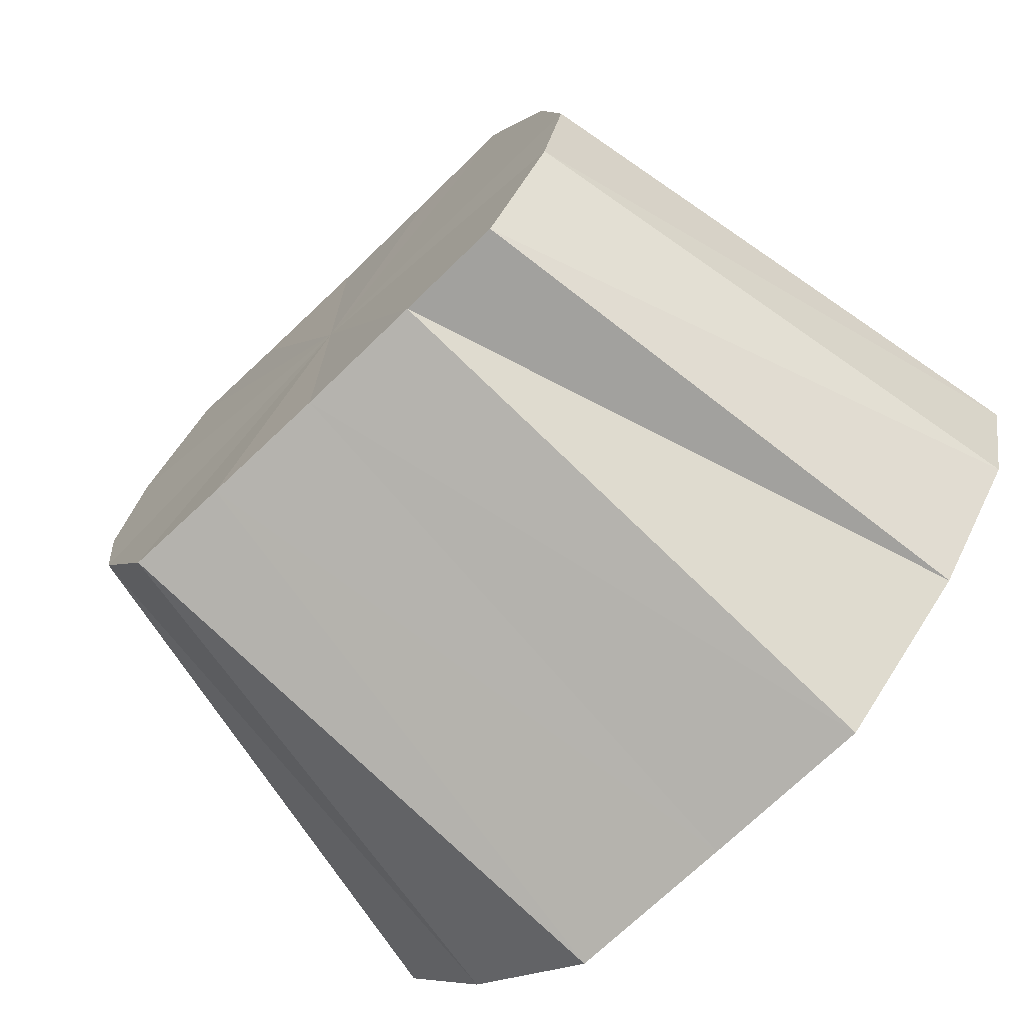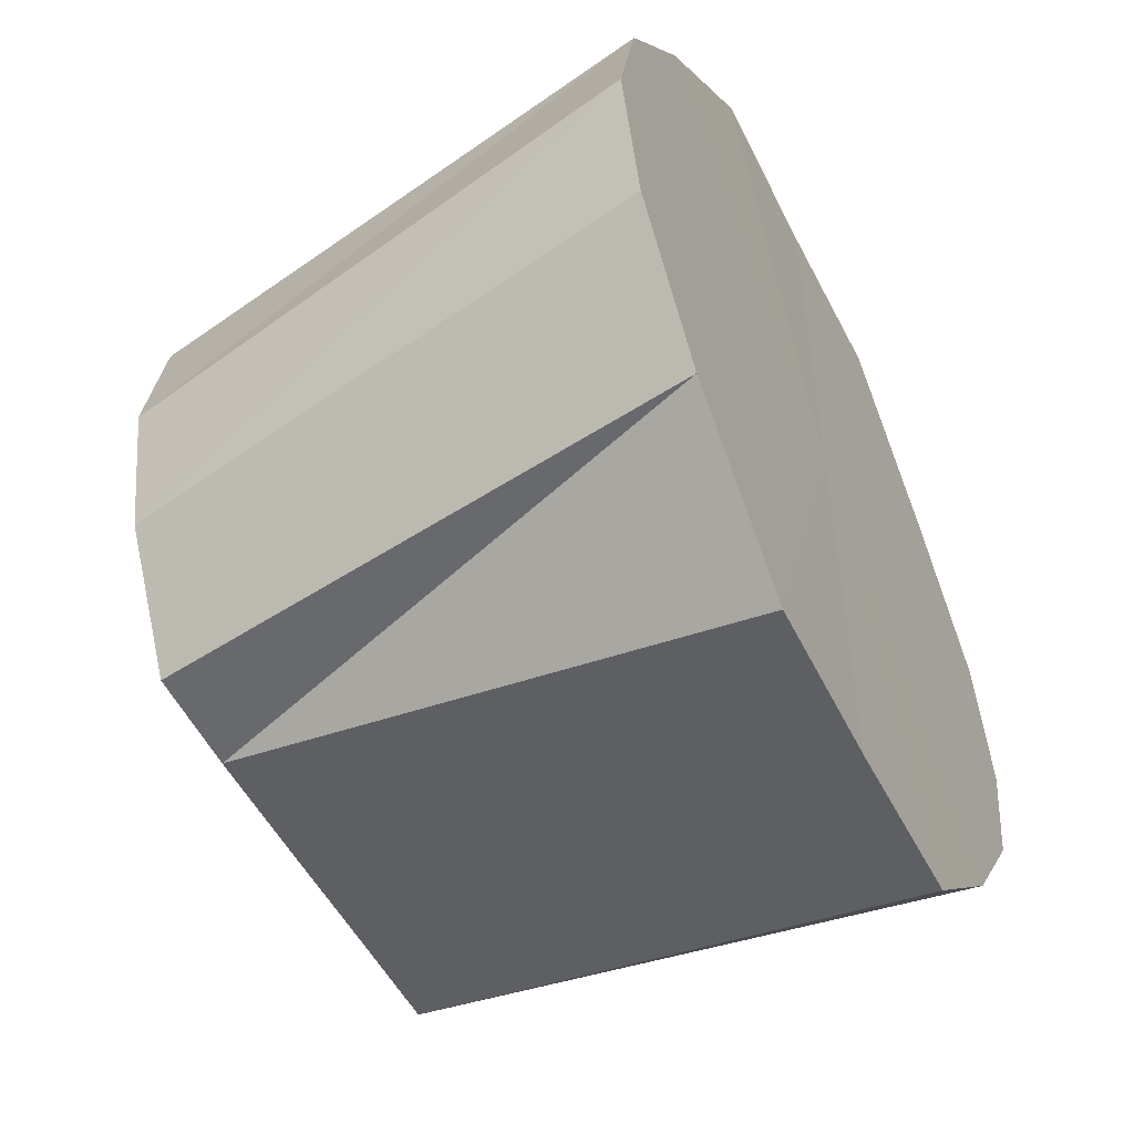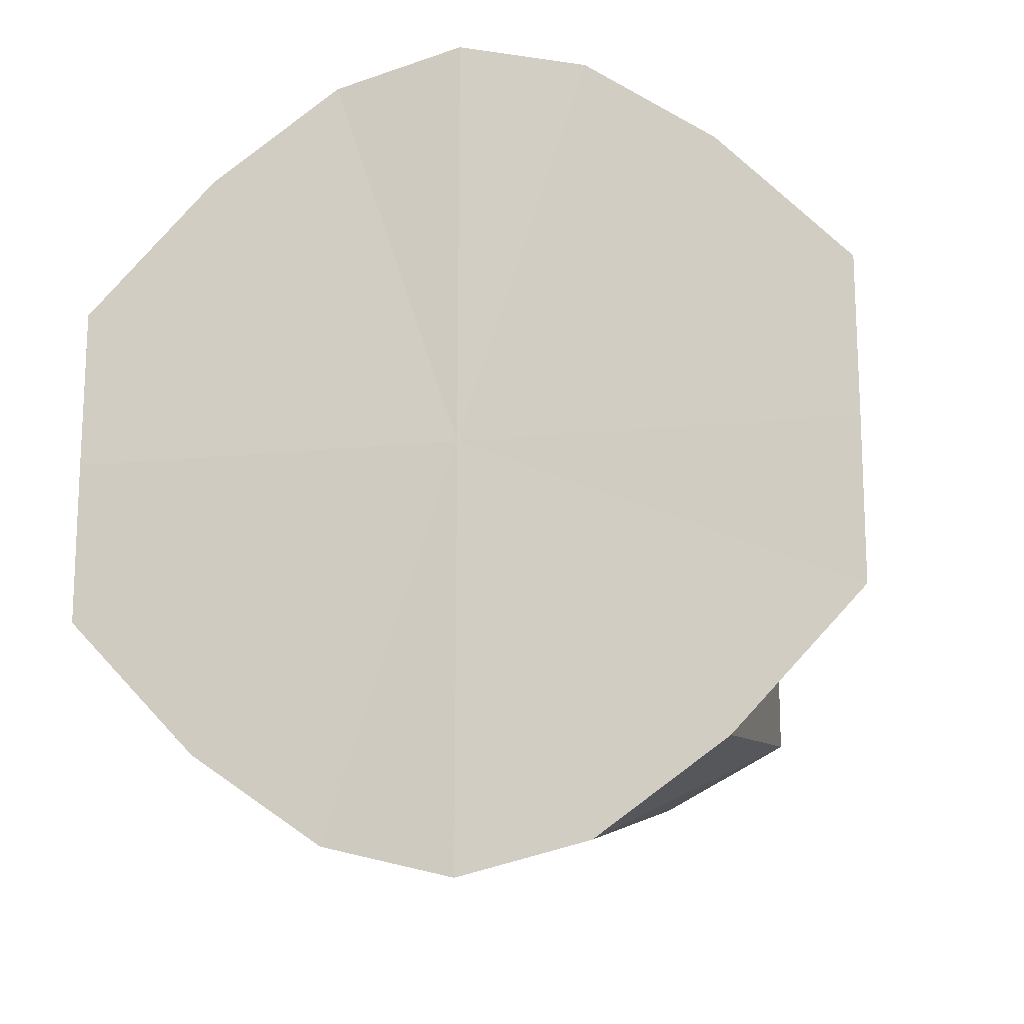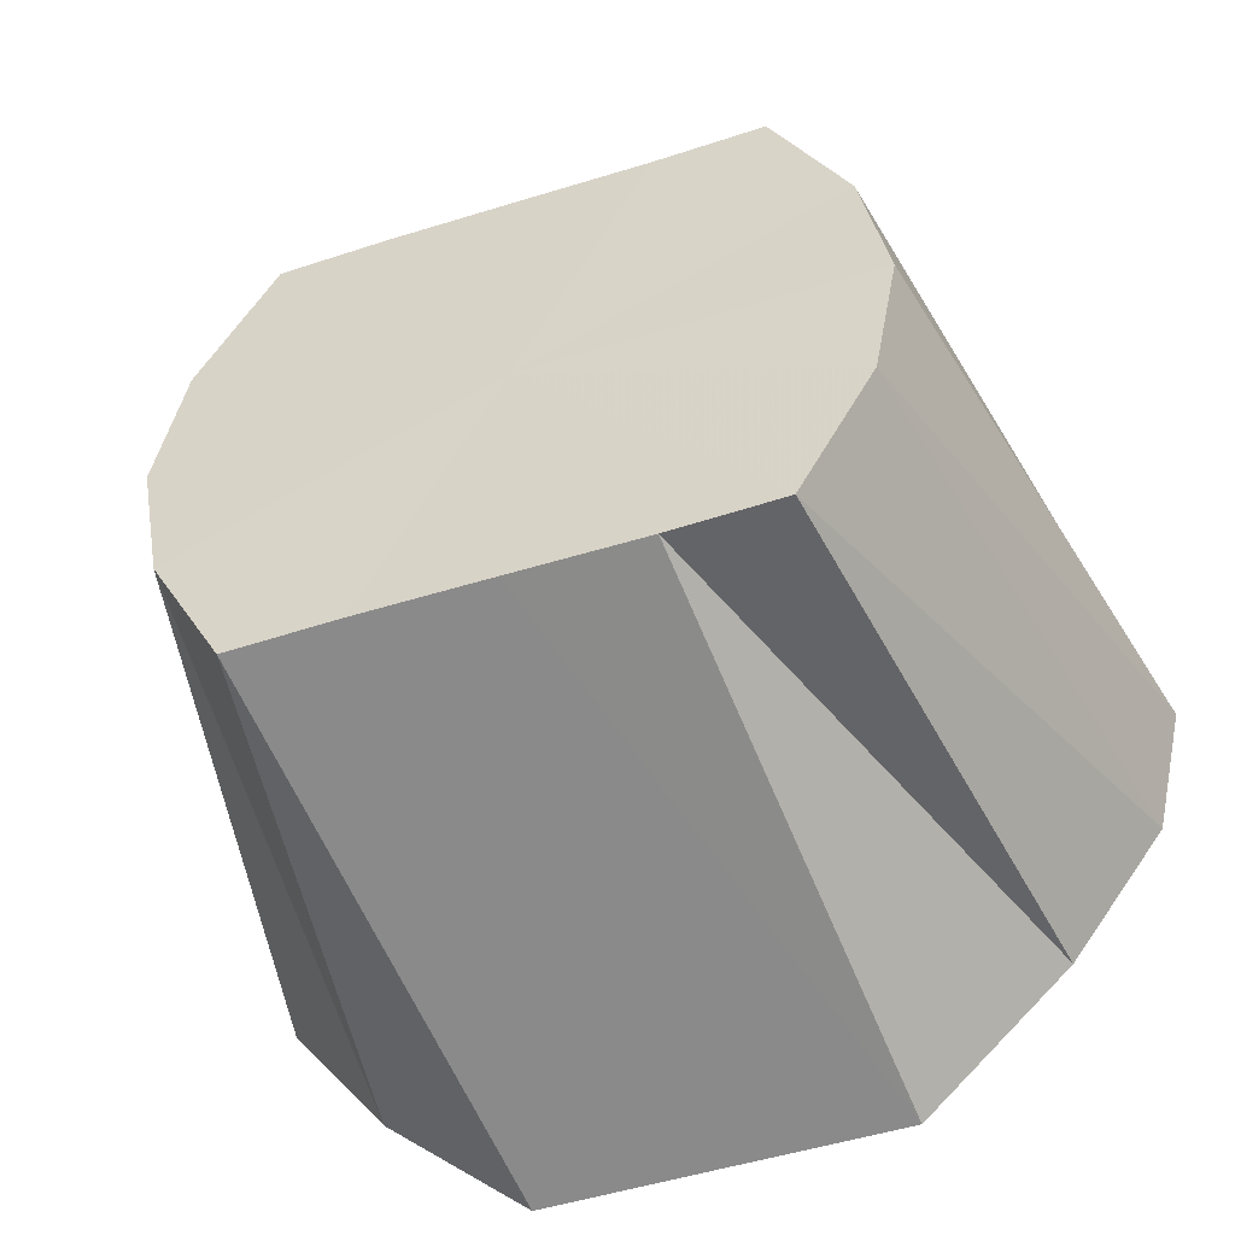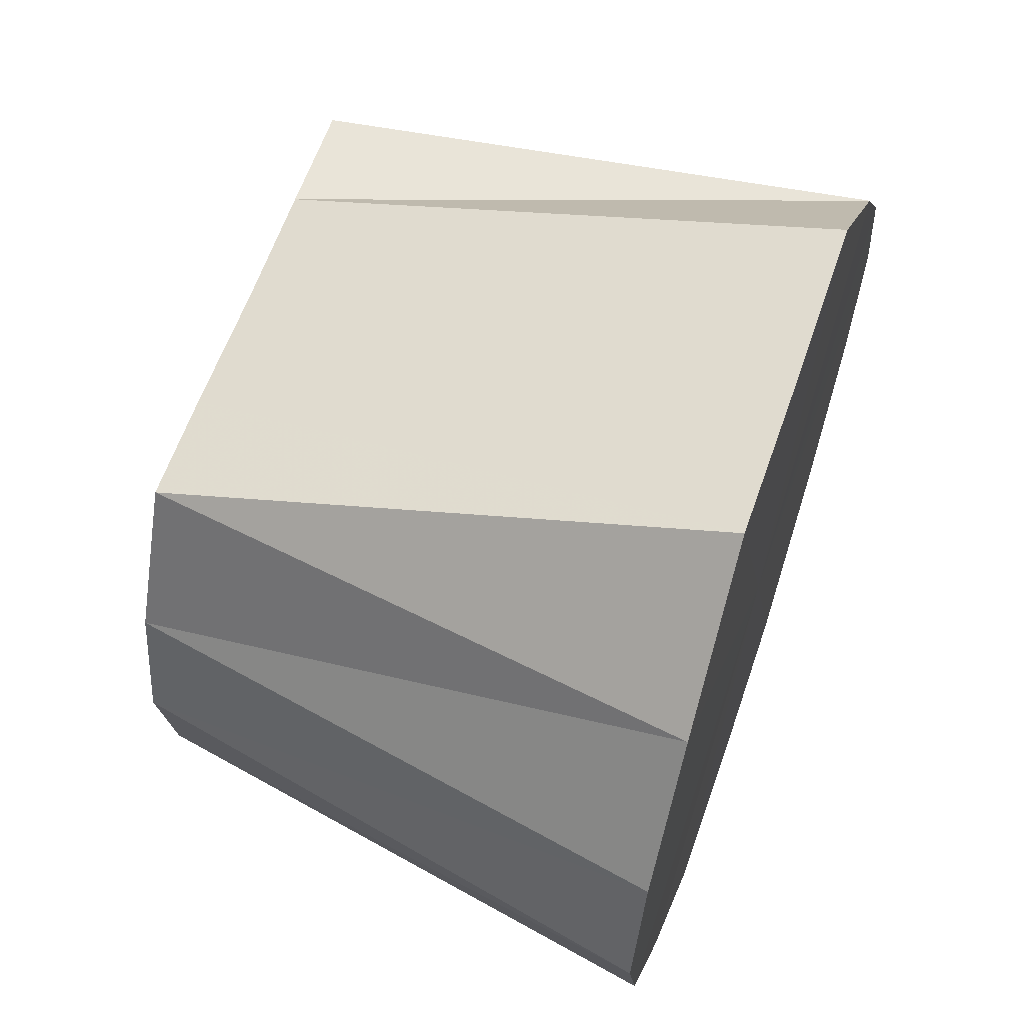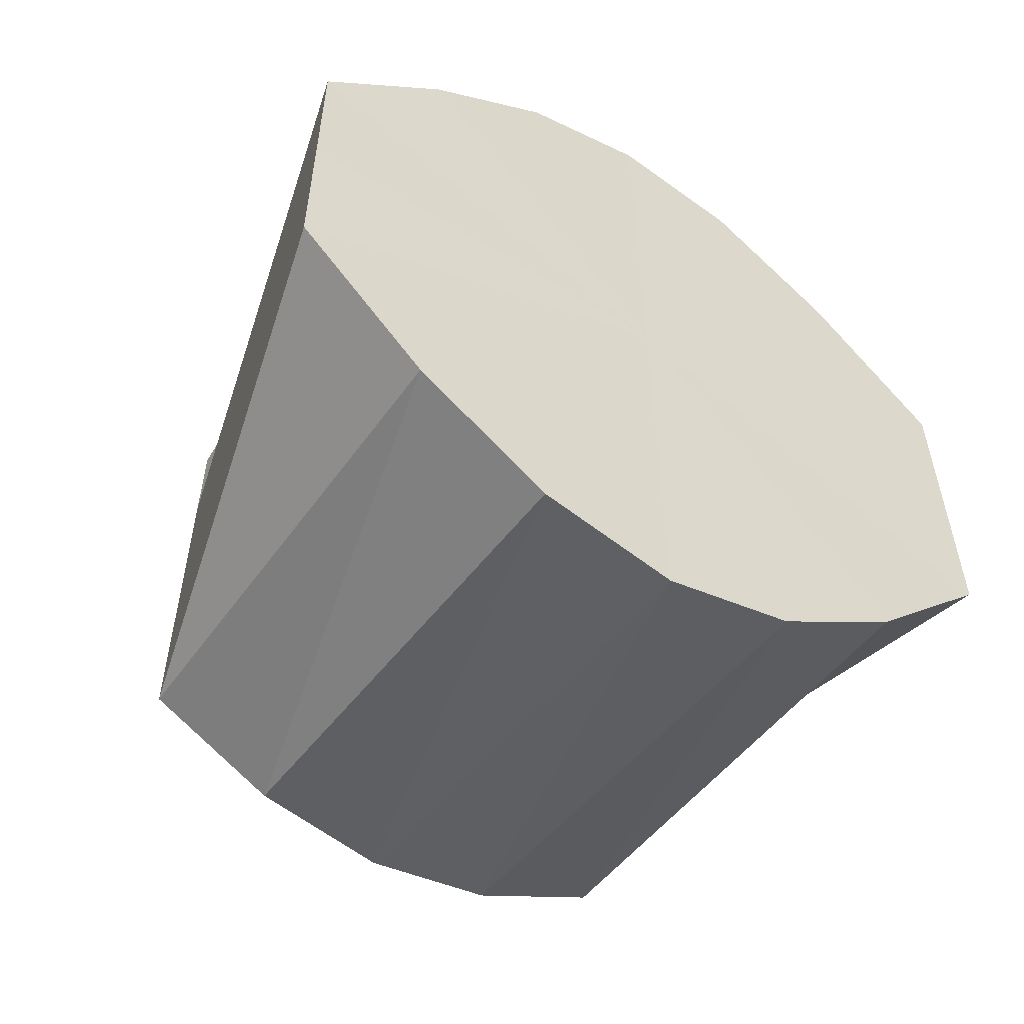
<metadata>
{"format":"obj","ext":"obj","renderer":"f3d","projection":"perspective","resolution":1024,"background":"white","views":[{"elev":-72.3,"azim":133.8,"up":"+Y"},{"elev":-52.4,"azim":-153.5,"up":"+Y"},{"elev":-15.7,"azim":-78.0,"up":"+Z"},{"elev":-51.0,"azim":109.0,"up":"+Y"},{"elev":60.9,"azim":-161.0,"up":"+Y"},{"elev":-55.3,"azim":-122.6,"up":"+Z"}]}
</metadata>
<code>
o 11479
v 2250 1887 17.56
v 2250 1887 17.55
v 2250 1887 17.55
v 2250 1887 17.55
v 2250 1887 17.55
v 2250 1887 17.55
v 2250 1887 17.52
v 2250 1887 17.55
v 2250 1887 17.55
v 2250 1887 17.56
v 2250 1887 17.55
v 2250 1887 17.54
v 2250 1887 17.54
v 2250 1887 17.53
v 2250 1887 17.55
v 2250 1887 17.54
v 2250 1887 17.5
v 2250 1887 17.51
v 2250 1887 17.54
v 2250 1887 17.52
v 2250 1887 17.52
v 2250 1887 17.54
v 2250 1887 17.55
v 2250 1887 17.53
v 2250 1887 17.52
v 2250 1887 17.51
v 2250 1887 17.51
v 2250 1887 17.5
v 2250 1887 17.51
v 2250 1887 17.51
v 2250 1887 17.49
v 2250 1887 17.5
v 2250 1887 17.51
v 2250 1887 17.51
v 2250 1887 17.5
v 2250 1887 17.49
v 2250 1887 17.5
v 2250 1887 17.49
v 2250 1887 17.5
v 2250 1887 17.49
v 2250 1887 17.49
v 2250 1887 17.5
v 2250 1887 17.51
v 2250 1887 17.51
v 2250 1887 17.51
v 2250 1887 17.52
v 2250 1887 17.51
v 2250 1887 17.52
v 2250 1887 17.53
v 2250 1887 17.52
v 2250 1887 17.54
v 2250 1887 17.54
v 2250 1887 17.54
v 2250 1887 17.55
v 2250 1887 17.54
v 2250 1887 17.55
v 2250 1887 17.5
v 2250 1887 17.51
v 2250 1887 17.51
v 2250 1887 17.49
v 2250 1887 17.5
v 2250 1887 17.5
v 2250 1887 17.51
v 2250 1887 17.5
v 2250 1887 17.55
v 2250 1887 17.54
v 2250 1887 17.53
v 2250 1887 17.55
v 2250 1887 17.55
v 2250 1887 17.56
v 2250 1887 17.52
v 2250 1887 17.55
v 2250 1887 17.55
v 2250 1887 17.55
v 2250 1887 17.54
v 2250 1887 17.55
v 2250 1887 17.52
v 2250 1887 17.54
v 2250 1887 17.51
v 2250 1887 17.52
v 2250 1887 17.5
v 2250 1887 17.51
v 2250 1887 17.49
v 2250 1887 17.5
v 2250 1887 17.49
v 2250 1887 17.49
f 1 2 3
f 2 4 5
f 6 5 3
f 3 5 7
f 8 1 9
f 10 3 9
f 9 3 7
f 11 8 12
f 13 11 14
f 15 16 7
f 17 18 7
f 19 14 20
f 20 14 7
f 21 13 20
f 22 23 7
f 24 22 7
f 25 20 26
f 27 21 26
f 26 20 7
f 28 27 29
f 30 26 29
f 29 26 7
f 31 28 32
f 33 34 7
f 34 35 7
f 36 32 37
f 37 32 7
f 38 31 37
f 39 37 7
f 40 37 39
f 41 38 39
f 42 41 43
f 44 42 45
f 46 45 7
f 47 45 46
f 48 44 46
f 49 46 7
f 50 46 49
f 51 48 49
f 52 49 7
f 4 51 52
f 53 49 52
f 54 55 56
f 57 58 59
f 60 61 58
f 62 63 64
f 65 66 67
f 68 69 66
f 70 71 72
f 72 71 73
f 74 71 70
f 73 71 75
f 76 71 74
f 75 71 77
f 78 71 76
f 77 71 79
f 80 71 78
f 79 71 81
f 82 71 80
f 81 71 83
f 84 71 82
f 83 71 85
f 86 71 84
f 85 71 86

</code>
